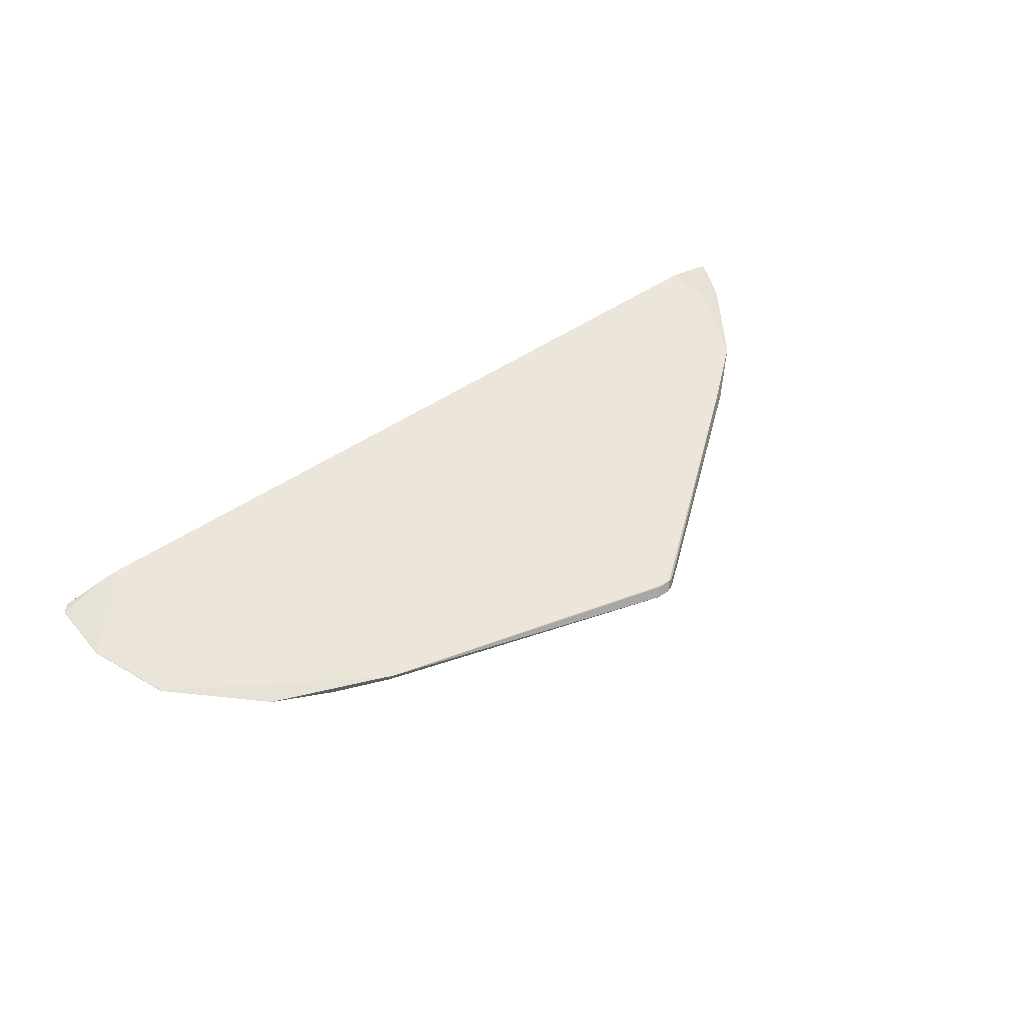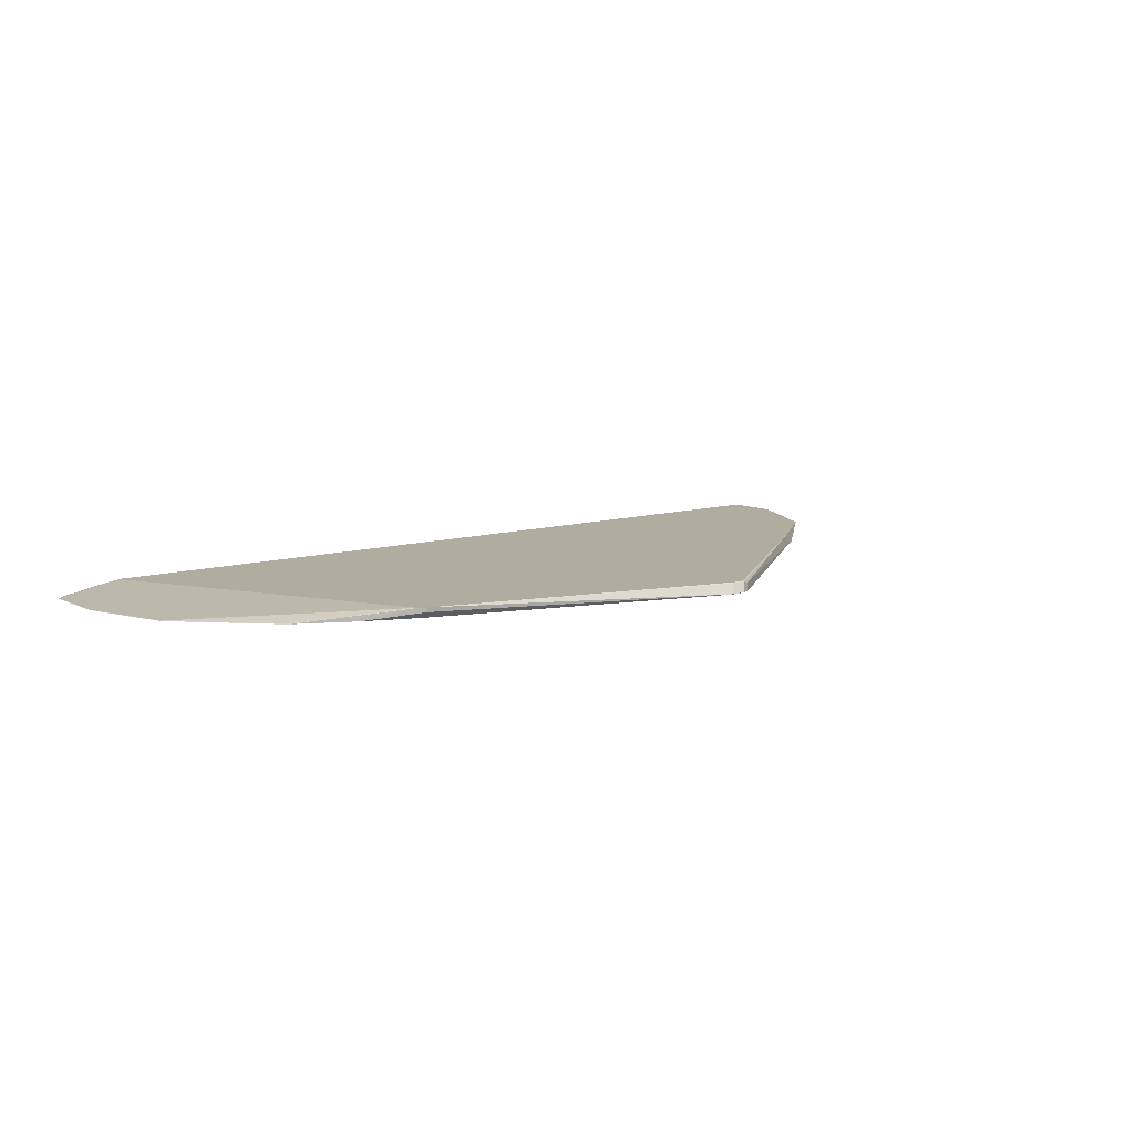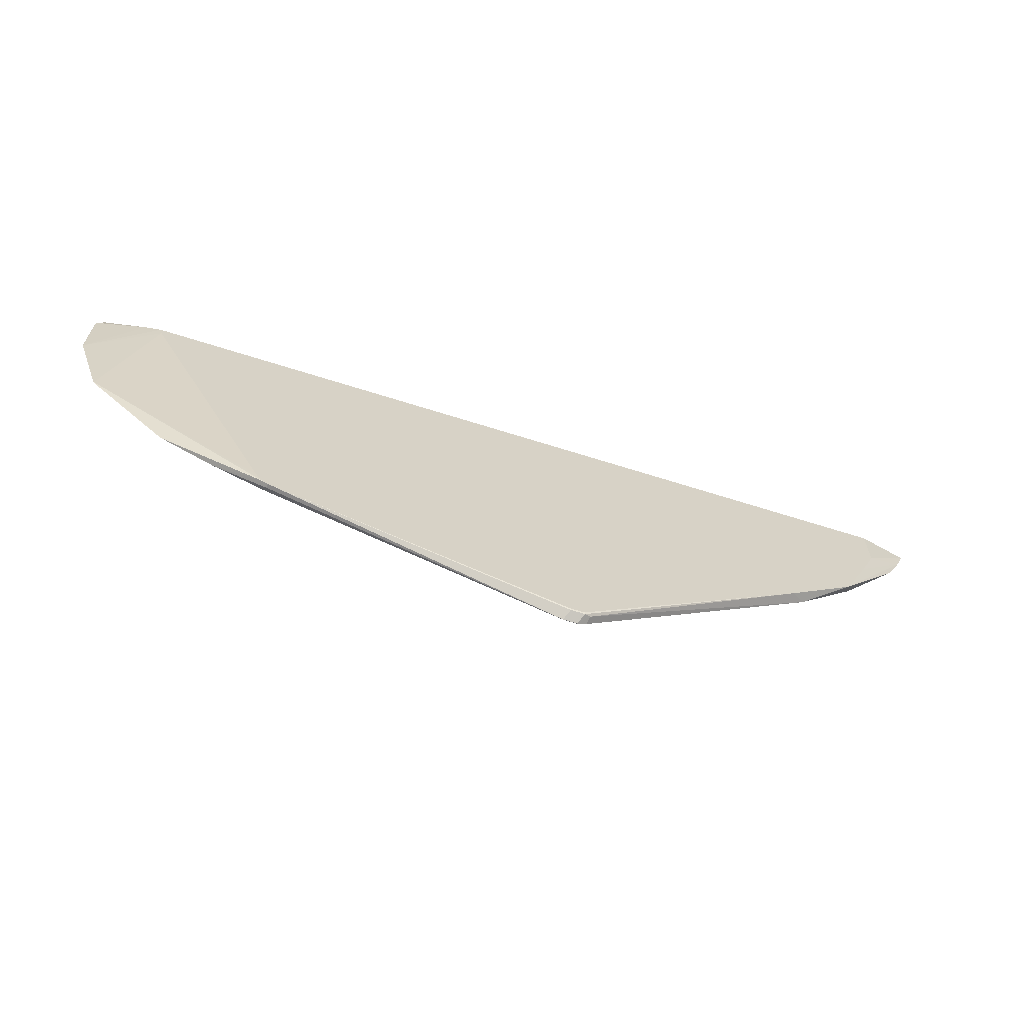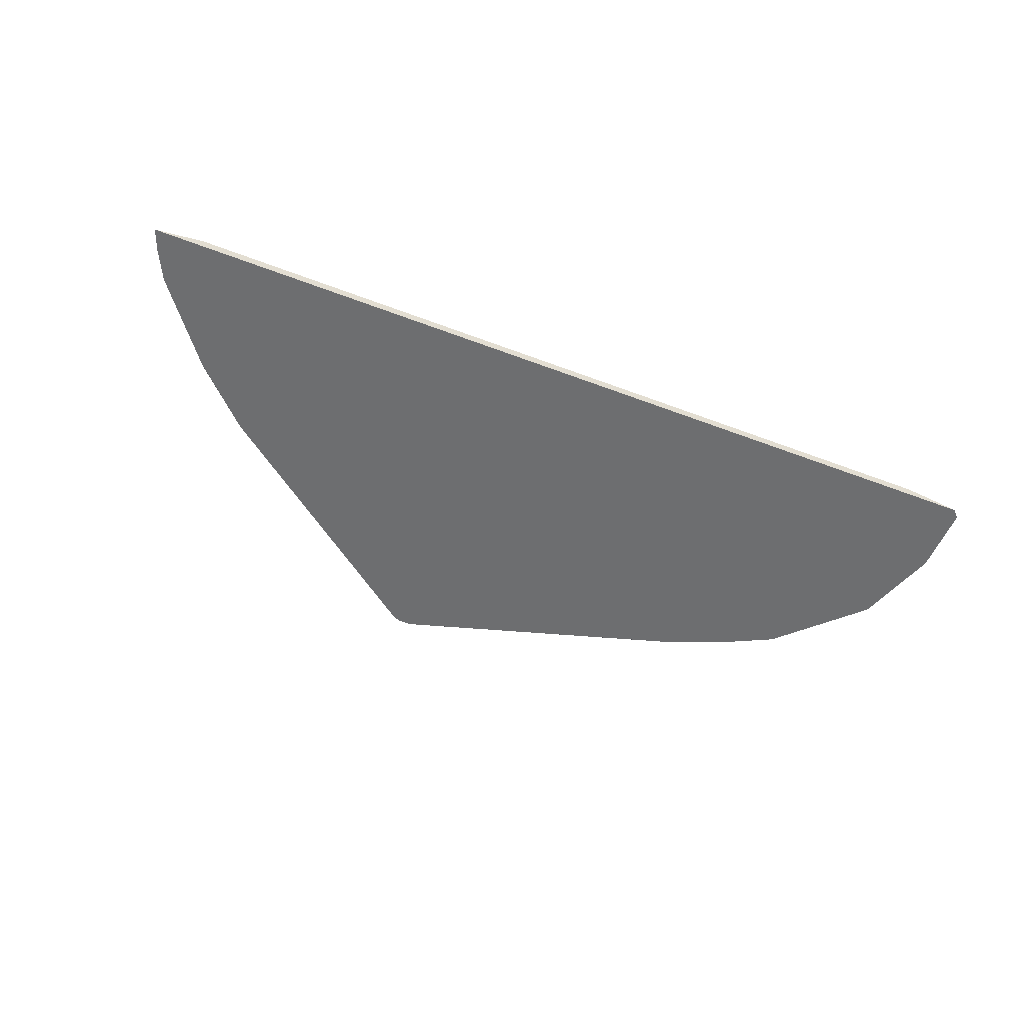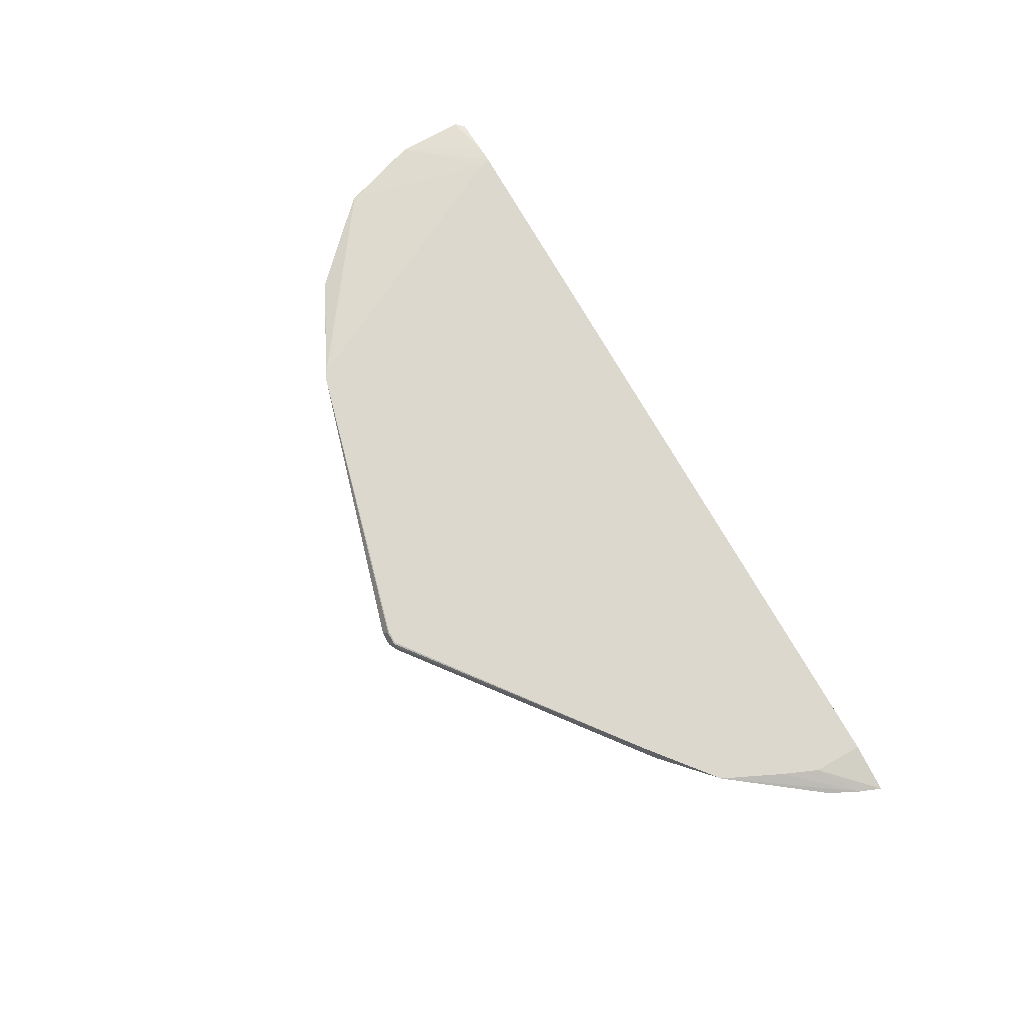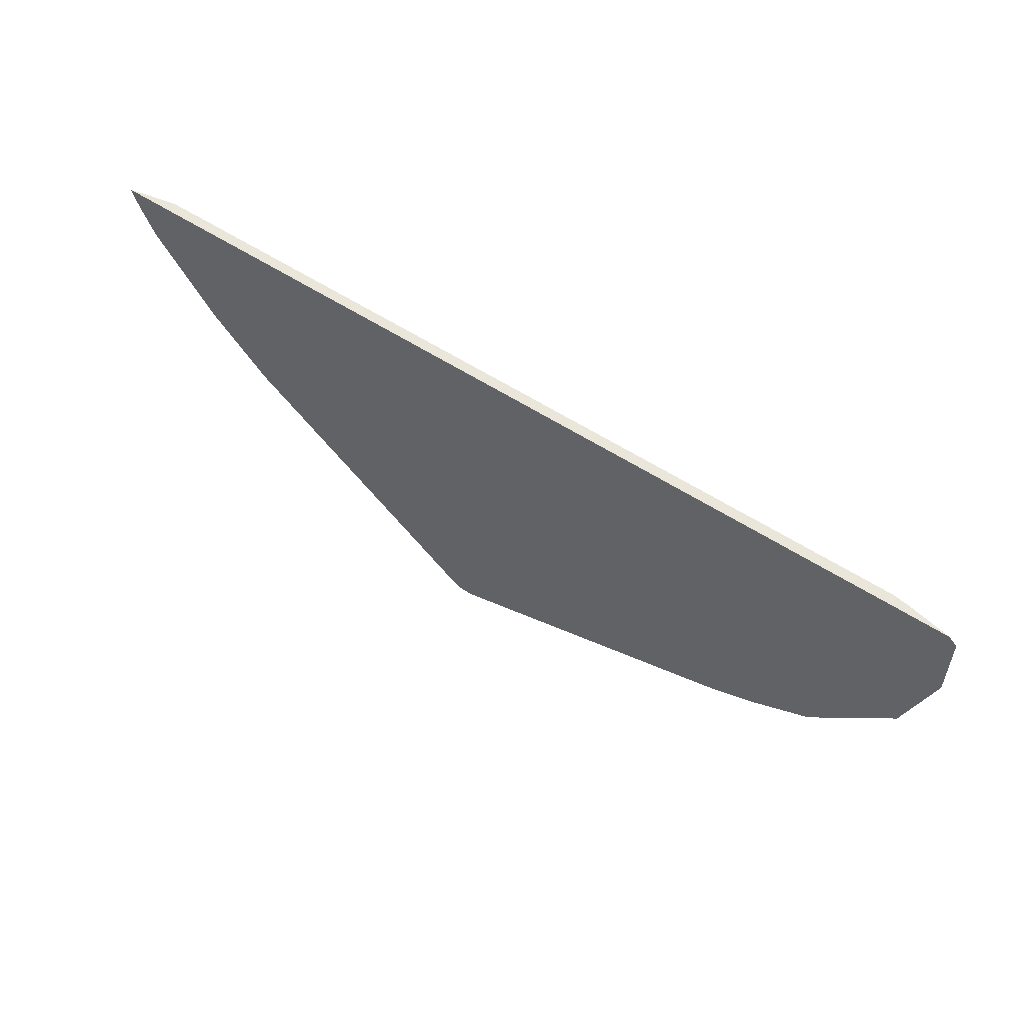
<metadata>
{"format":"obj","ext":"obj","renderer":"f3d","projection":"perspective","resolution":1024,"background":"white","views":[{"elev":47.5,"azim":142.0,"up":"+Y"},{"elev":10.1,"azim":141.9,"up":"+Y"},{"elev":-65.1,"azim":162.2,"up":"+Z"},{"elev":-54.2,"azim":-22.1,"up":"+Y"},{"elev":72.5,"azim":-119.5,"up":"+Y"},{"elev":54.8,"azim":34.9,"up":"+Z"}]}
</metadata>
<code>
v -0.05874 -0.3139 -0.8827
v -0.0581 -0.3142 -0.8824
v -0.05874 -0.3142 -0.8825
v -0.07835 -0.3139 -0.8827
v -0.06528 -0.3008 -0.8762
v 0.3549 -0.2998 -0.7641
v 0.3569 -0.306 -0.7631
v 0.3516 -0.3142 -0.7575
v -0.07873 -0.3142 -0.8825
v -0.09142 -0.3142 -0.8762
v -0.09142 -0.3139 -0.8762
v -0.09308 -0.3041 -0.8729
v -0.08488 -0.3008 -0.8762
v -0.06425 -0.2998 -0.8741
v 0.3641 -0.2998 -0.7595
v 0.4319 -0.3142 -0.7262
v 0.4311 -0.3142 -0.7265
v 0.3637 -0.3142 -0.7535
v -0.4332 -0.3142 -0.6141
v -0.4119 -0.2998 -0.6254
v -0.08386 -0.2998 -0.8741
v 0.3659 -0.2998 -0.7583
v 0.5117 -0.3142 -0.6862
v 0.5103 -0.3142 -0.6869
v -0.5176 -0.3142 -0.5297
v -0.5103 -0.2998 -0.5461
v -0.5097 -0.2998 -0.5467
v 0.3672 -0.2998 -0.7564
v 0.6277 -0.3139 -0.5689
v 0.5885 -0.3139 -0.6081
v 0.5099 -0.3139 -0.6866
v 0.5293 -0.3142 -0.6687
v -0.6082 -0.3142 -0.4134
v -0.6278 -0.3142 -0.3742
v -0.6292 -0.3142 -0.3713
v -0.6277 -0.3139 -0.3728
v -0.5491 -0.2998 -0.464
v 0.3731 -0.2998 -0.7463
v 0.57 -0.2998 -0.3544
v 0.6669 -0.3139 -0.4512
v 0.6677 -0.3142 -0.4509
v 0.6283 -0.3142 -0.5685
v 0.6281 -0.3142 -0.5693
v 0.6273 -0.3142 -0.5707
v 0.6099 -0.3142 -0.5881
v 0.5903 -0.3142 -0.6078
v -0.6414 -0.3142 -0.341
v -0.5716 -0.2998 -0.412
v 0.5732 -0.2998 -0.341
v 0.6669 -0.3139 -0.3531
v 0.596 -0.3029 -0.341
v 0.6677 -0.3142 -0.3528
v -0.6404 -0.314 -0.341
v 0.6564 -0.3142 -0.341
v -0.6397 -0.3139 -0.341
v -0.5716 -0.2998 -0.341
v 0.6549 -0.3139 -0.341
v 0.6669 -0.3142 -0.3515
f 23 31 32
f 25 33 26
f 26 33 34
f 26 34 35
f 28 38 29
f 26 36 37
f 29 39 40
f 29 41 42
f 22 31 23
f 29 40 41
f 26 35 36
f 22 30 31
f 15 22 23
f 22 28 29
f 19 27 20
f 19 26 27
f 19 25 26
f 15 24 16
f 15 23 24
f 13 20 21
f 12 20 13
f 12 19 20
f 11 19 12
f 29 42 43
f 10 19 11
f 22 29 30
f 29 43 44
f 47 49 56
f 29 45 46
f 7 18 8
f 54 58 57
f 50 58 52
f 50 57 58
f 50 51 57
f 48 55 56
f 48 53 55
f 47 55 53
f 47 56 55
f 47 51 49
f 47 57 51
f 47 54 57
f 47 53 48
f 40 51 50
f 40 49 51
f 40 52 41
f 40 50 52
f 39 49 40
f 36 48 37
f 36 47 48
f 35 47 36
f 30 32 31
f 30 46 32
f 29 38 39
f 29 46 30
f 29 44 45
f 7 17 18
f 2 45 44
f 6 22 15
f 2 54 47
f 2 58 54
f 2 52 58
f 2 41 52
f 2 42 41
f 2 43 42
f 2 44 43
f 7 16 17
f 2 46 45
f 2 32 46
f 2 23 32
f 2 47 35
f 2 24 23
f 2 17 16
f 2 18 17
f 2 7 8
f 1 7 2
f 1 6 7
f 1 5 6
f 1 13 5
f 1 4 13
f 1 9 4
f 1 3 9
f 1 2 3
f 2 16 24
f 2 35 34
f 2 8 18
f 2 33 25
f 2 34 33
f 6 28 22
f 6 38 28
f 6 39 38
f 6 49 39
f 6 56 49
f 6 37 48
f 6 26 37
f 6 27 26
f 6 20 27
f 6 21 20
f 6 14 21
f 6 48 56
f 6 15 16
f 2 25 19
f 6 16 7
f 2 19 10
f 2 10 9
f 2 9 3
f 4 10 11
f 4 9 10
f 4 11 12
f 4 12 13
f 5 13 21
f 5 21 14
f 5 14 6

</code>
